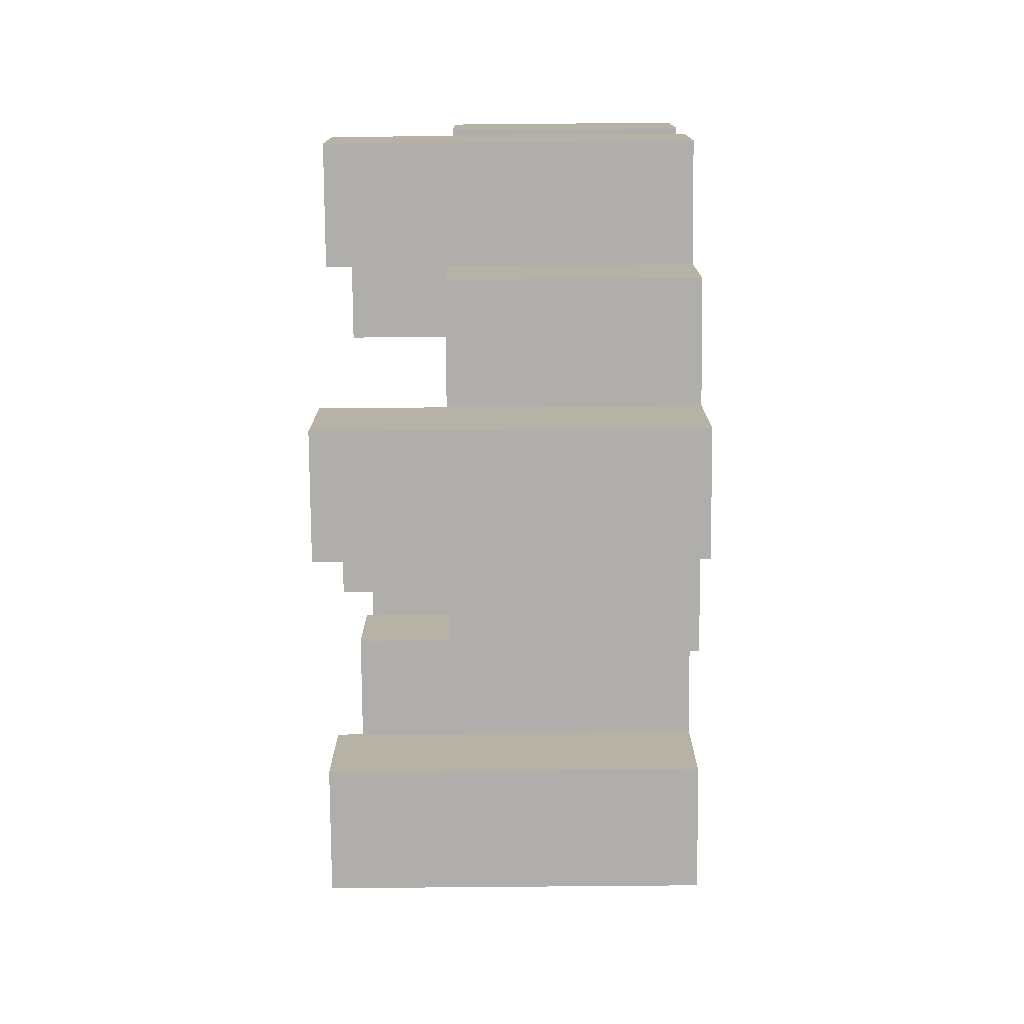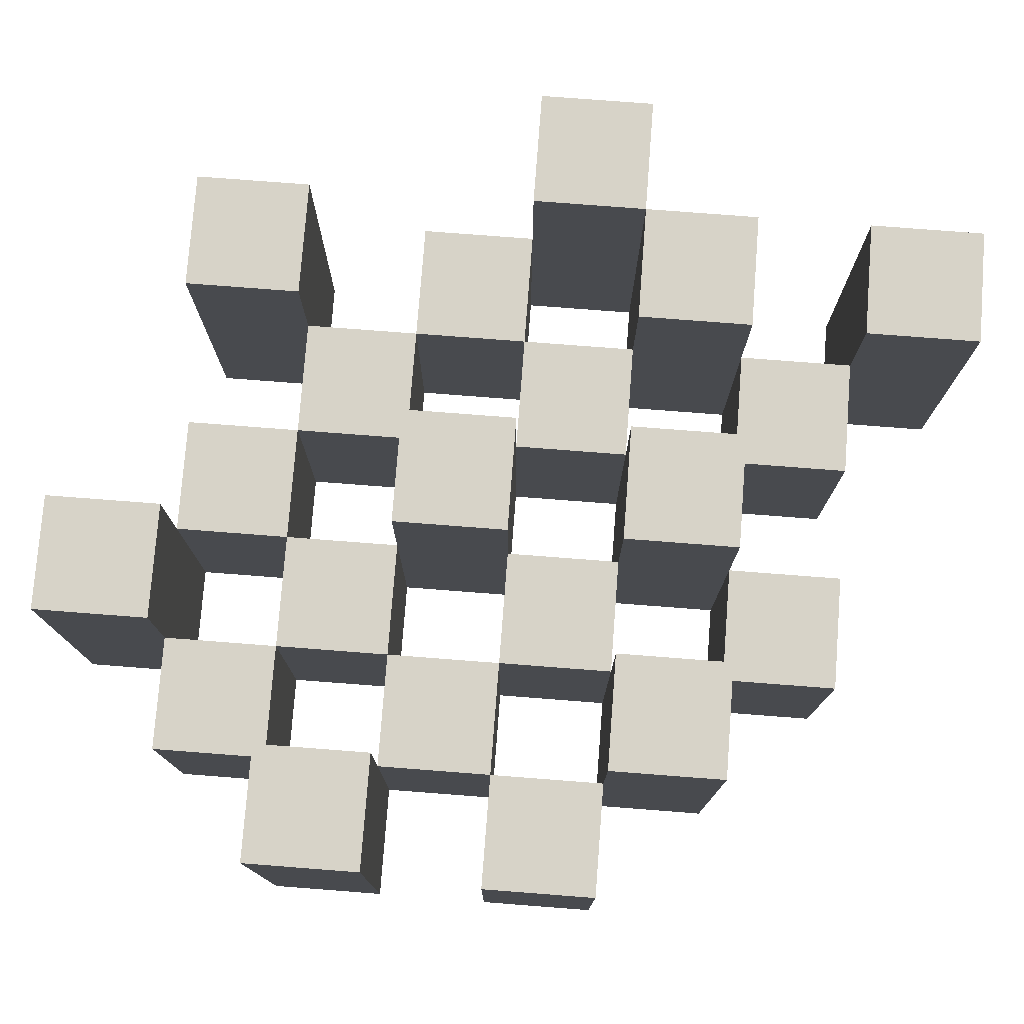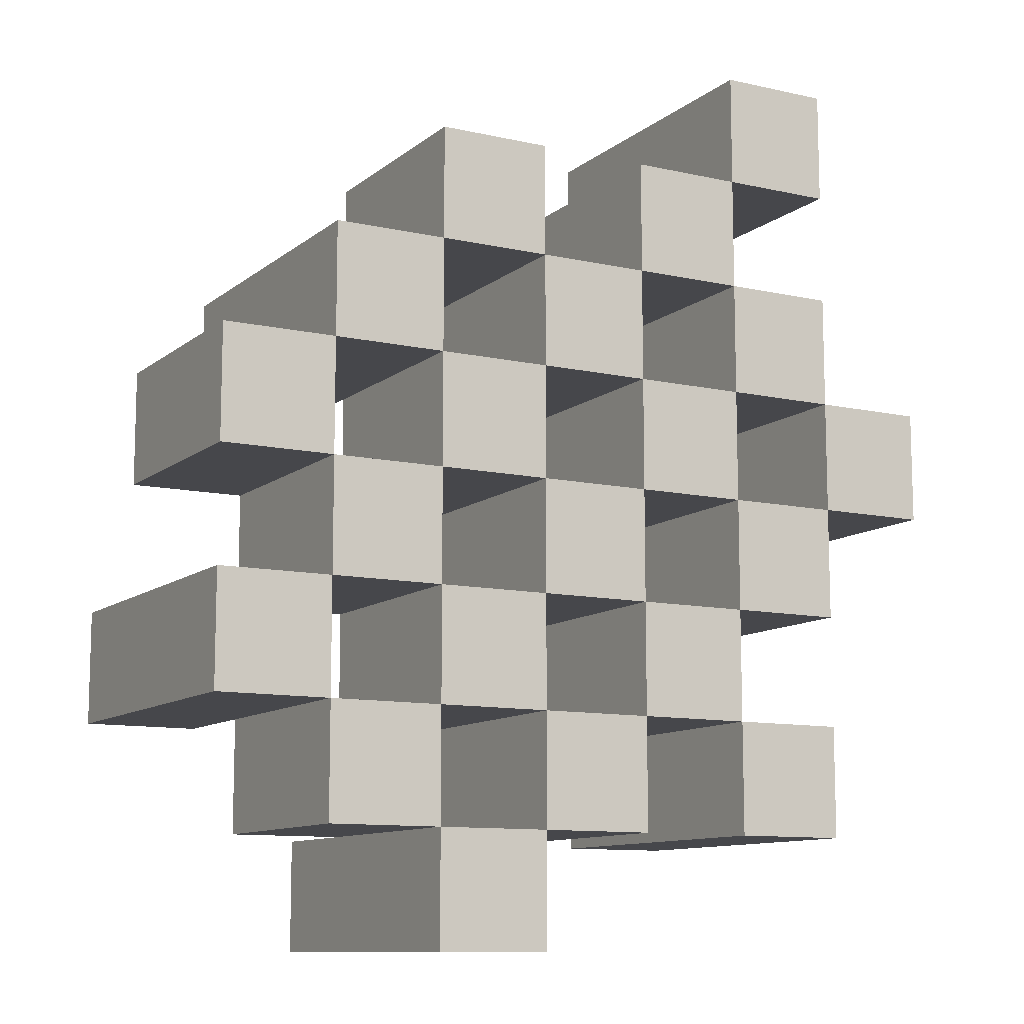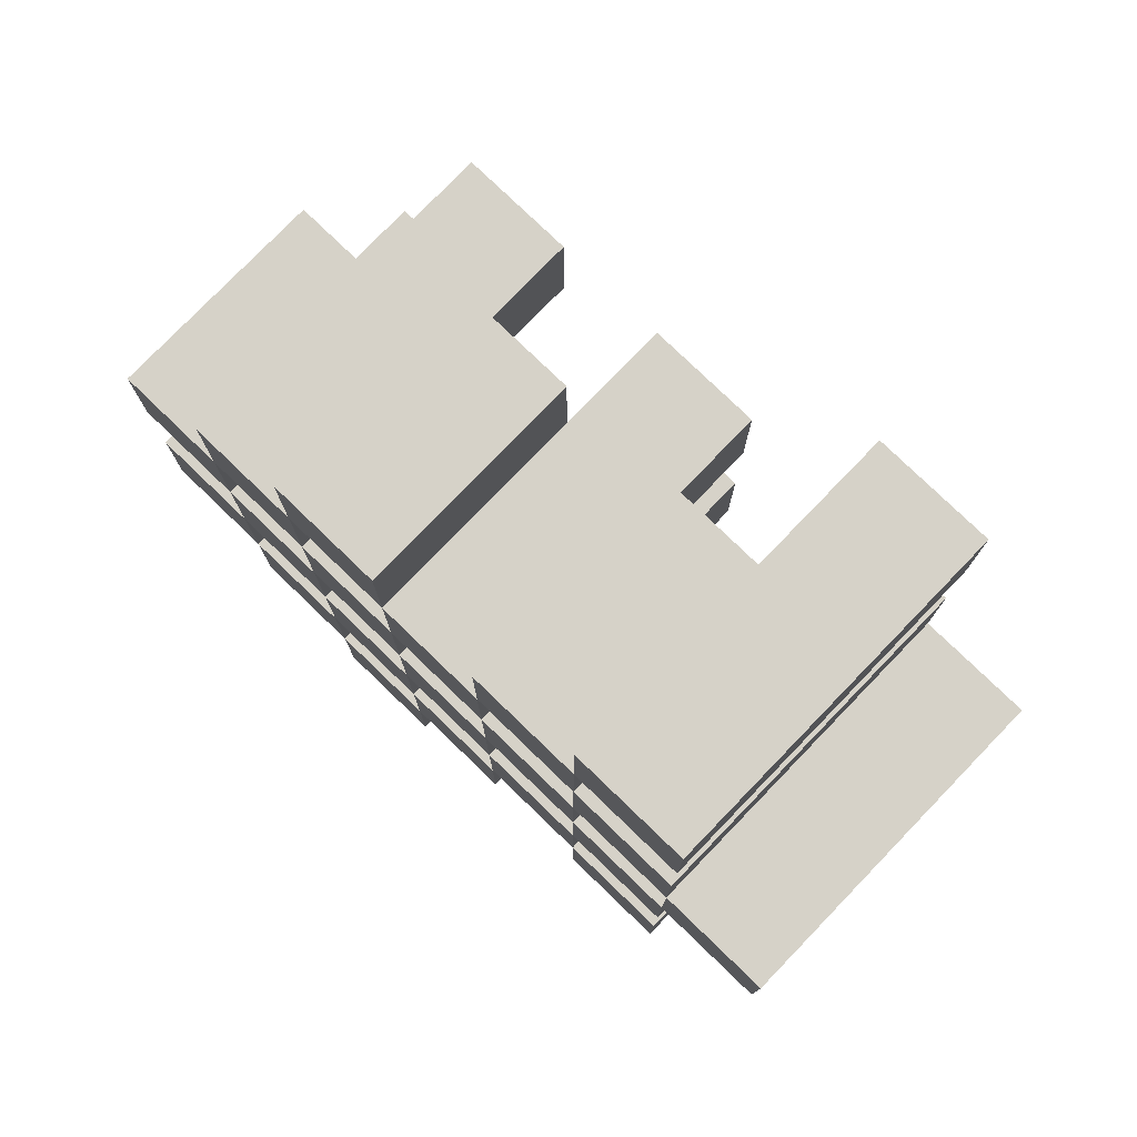
<metadata>
{"format":"obj","ext":"obj","renderer":"f3d","projection":"perspective","resolution":1024,"background":"white","views":[{"elev":-77.7,"azim":-89.5,"up":"+Z"},{"elev":77.2,"azim":-85.6,"up":"+Y"},{"elev":-10.8,"azim":-29.1,"up":"+Z"},{"elev":77.9,"azim":44.0,"up":"+Z"}]}
</metadata>
<code>
o
v 12.4 0.9 15.5
v 12.5 0.9 15.5
v 12.4 1.2 15.5
v 12.5 1.2 15.5
v 12.3 0.9 15.6
v 12.4 0.9 15.6
v 12.5 0.9 15.6
v 12.6 0.9 15.6
v 12.7 0.9 15.6
v 12.8 0.9 15.6
v 12.3 1.1 15.6
v 12.4 1.1 15.6
v 12.5 1.1 15.6
v 12.6 1.1 15.6
v 12.7 1.2 15.6
v 12.8 1.2 15.6
v 12.2 0.9 15.7
v 12.3 0.9 15.7
v 12.4 0.9 15.7
v 12.5 0.9 15.7
v 12.6 0.9 15.7
v 12.7 0.9 15.7
v 12.3 1.1 15.7
v 12.4 1.1 15.7
v 12.5 1.1 15.7
v 12.6 1.1 15.7
v 12.7 1.1 15.7
v 12.2 1.2 15.7
v 12.3 1.2 15.7
v 12.3 0.9 15.8
v 12.4 0.9 15.8
v 12.5 0.9 15.8
v 12.6 0.9 15.8
v 12.7 0.9 15.8
v 12.8 0.9 15.8
v 12.3 1.1 15.8
v 12.4 1.1 15.8
v 12.5 1.1 15.8
v 12.6 1.1 15.8
v 12.7 1.1 15.8
v 12.8 1.1 15.8
v 12.5 1.2 15.8
v 12.6 1.2 15.8
v 12.2 0.9 15.9
v 12.3 0.9 15.9
v 12.4 0.9 15.9
v 12.5 0.9 15.9
v 12.6 0.9 15.9
v 12.7 0.9 15.9
v 12.8 0.9 15.9
v 12.9 0.9 15.9
v 12.2 1.1 15.9
v 12.3 1.1 15.9
v 12.4 1.1 15.9
v 12.5 1.1 15.9
v 12.6 1.1 15.9
v 12.7 1.1 15.9
v 12.8 1.1 15.9
v 12.8 1.2 15.9
v 12.9 1.2 15.9
v 12.3 0.9 16
v 12.4 0.9 16
v 12.5 0.9 16
v 12.6 0.9 16
v 12.7 0.9 16
v 12.8 0.9 16
v 12.3 1.1 16
v 12.4 1.1 16
v 12.5 1.1 16
v 12.6 1.1 16
v 12.7 1.1 16
v 12.3 1.2 16
v 12.4 1.2 16
v 12.5 1.2 16
v 12.6 1.2 16
v 12.7 1.2 16
v 12.8 1.2 16
v 12.4 0.9 16.1
v 12.5 0.9 16.1
v 12.6 0.9 16.1
v 12.7 0.9 16.1
v 12.4 1.1 16.1
v 12.5 1.1 16.1
v 12.6 1.1 16.1
v 12.7 1.1 16.1
v 12.7 0.9 16.2
v 12.8 0.9 16.2
v 12.7 1.1 16.2
v 12.7 1.2 16.2
v 12.8 1.2 16.2
v 12.4 0.9 15.6
v 12.5 0.9 15.6
v 12.4 1.1 15.6
v 12.5 1.1 15.6
v 12.4 1.2 15.6
v 12.5 1.2 15.6
v 12.3 0.9 15.7
v 12.4 0.9 15.7
v 12.5 0.9 15.7
v 12.6 0.9 15.7
v 12.7 0.9 15.7
v 12.8 0.9 15.7
v 12.3 1.1 15.7
v 12.4 1.1 15.7
v 12.5 1.1 15.7
v 12.6 1.1 15.7
v 12.7 1.1 15.7
v 12.7 1.2 15.7
v 12.8 1.2 15.7
v 12.2 0.9 15.8
v 12.3 0.9 15.8
v 12.4 0.9 15.8
v 12.5 0.9 15.8
v 12.6 0.9 15.8
v 12.7 0.9 15.8
v 12.3 1.1 15.8
v 12.4 1.1 15.8
v 12.5 1.1 15.8
v 12.6 1.1 15.8
v 12.7 1.1 15.8
v 12.2 1.2 15.8
v 12.3 1.2 15.8
v 12.3 0.9 15.9
v 12.4 0.9 15.9
v 12.5 0.9 15.9
v 12.6 0.9 15.9
v 12.7 0.9 15.9
v 12.8 0.9 15.9
v 12.3 1.1 15.9
v 12.4 1.1 15.9
v 12.5 1.1 15.9
v 12.6 1.1 15.9
v 12.7 1.1 15.9
v 12.8 1.1 15.9
v 12.5 1.2 15.9
v 12.6 1.2 15.9
v 12.2 0.9 16
v 12.3 0.9 16
v 12.4 0.9 16
v 12.5 0.9 16
v 12.6 0.9 16
v 12.7 0.9 16
v 12.8 0.9 16
v 12.9 0.9 16
v 12.2 1.1 16
v 12.3 1.1 16
v 12.4 1.1 16
v 12.5 1.1 16
v 12.6 1.1 16
v 12.7 1.1 16
v 12.8 1.2 16
v 12.9 1.2 16
v 12.3 0.9 16.1
v 12.4 0.9 16.1
v 12.5 0.9 16.1
v 12.6 0.9 16.1
v 12.7 0.9 16.1
v 12.8 0.9 16.1
v 12.4 1.1 16.1
v 12.5 1.1 16.1
v 12.6 1.1 16.1
v 12.7 1.1 16.1
v 12.3 1.2 16.1
v 12.4 1.2 16.1
v 12.5 1.2 16.1
v 12.6 1.2 16.1
v 12.7 1.2 16.1
v 12.8 1.2 16.1
v 12.4 0.9 16.2
v 12.5 0.9 16.2
v 12.6 0.9 16.2
v 12.7 0.9 16.2
v 12.4 1.1 16.2
v 12.5 1.1 16.2
v 12.6 1.1 16.2
v 12.7 1.1 16.2
v 12.7 0.9 16.3
v 12.8 0.9 16.3
v 12.7 1.2 16.3
v 12.8 1.2 16.3
v 12.2 0.9 15.7
v 12.2 1.2 15.7
v 12.2 0.9 15.8
v 12.2 1.2 15.8
v 12.2 0.9 15.9
v 12.2 1.1 15.9
v 12.2 0.9 16
v 12.2 1.1 16
v 12.3 0.9 15.6
v 12.3 1.1 15.6
v 12.3 0.9 15.7
v 12.3 1.1 15.7
v 12.3 0.9 15.8
v 12.3 1.1 15.8
v 12.3 0.9 15.9
v 12.3 1.1 15.9
v 12.3 0.9 16
v 12.3 1.1 16
v 12.3 1.2 16
v 12.3 0.9 16.1
v 12.3 1.2 16.1
v 12.4 0.9 15.5
v 12.4 1.2 15.5
v 12.4 0.9 15.6
v 12.4 1.1 15.6
v 12.4 1.2 15.6
v 12.4 0.9 15.7
v 12.4 1.1 15.7
v 12.4 0.9 15.8
v 12.4 1.1 15.8
v 12.4 0.9 15.9
v 12.4 1.1 15.9
v 12.4 0.9 16
v 12.4 1.1 16
v 12.4 0.9 16.1
v 12.4 1.1 16.1
v 12.4 0.9 16.2
v 12.4 1.1 16.2
v 12.5 0.9 15.6
v 12.5 1.1 15.6
v 12.5 0.9 15.7
v 12.5 1.1 15.7
v 12.5 0.9 15.8
v 12.5 1.1 15.8
v 12.5 1.2 15.8
v 12.5 0.9 15.9
v 12.5 1.1 15.9
v 12.5 1.2 15.9
v 12.5 0.9 16
v 12.5 1.1 16
v 12.5 1.2 16
v 12.5 0.9 16.1
v 12.5 1.1 16.1
v 12.5 1.2 16.1
v 12.6 0.9 15.7
v 12.6 1.1 15.7
v 12.6 0.9 15.8
v 12.6 1.1 15.8
v 12.6 0.9 15.9
v 12.6 1.1 15.9
v 12.6 0.9 16
v 12.6 1.1 16
v 12.6 0.9 16.1
v 12.6 1.1 16.1
v 12.6 0.9 16.2
v 12.6 1.1 16.2
v 12.7 0.9 15.6
v 12.7 1.2 15.6
v 12.7 0.9 15.7
v 12.7 1.1 15.7
v 12.7 1.2 15.7
v 12.7 0.9 15.8
v 12.7 1.1 15.8
v 12.7 0.9 15.9
v 12.7 1.1 15.9
v 12.7 0.9 16
v 12.7 1.1 16
v 12.7 1.2 16
v 12.7 0.9 16.1
v 12.7 1.1 16.1
v 12.7 1.2 16.1
v 12.7 0.9 16.2
v 12.7 1.1 16.2
v 12.7 1.2 16.2
v 12.7 0.9 16.3
v 12.7 1.2 16.3
v 12.8 0.9 15.9
v 12.8 1.1 15.9
v 12.8 1.2 15.9
v 12.8 0.9 16
v 12.8 1.2 16
v 12.3 0.9 15.7
v 12.3 1.1 15.7
v 12.3 1.2 15.7
v 12.3 0.9 15.8
v 12.3 1.1 15.8
v 12.3 1.2 15.8
v 12.3 0.9 15.9
v 12.3 1.1 15.9
v 12.3 0.9 16
v 12.3 1.1 16
v 12.4 0.9 15.6
v 12.4 1.1 15.6
v 12.4 0.9 15.7
v 12.4 1.1 15.7
v 12.4 0.9 15.8
v 12.4 1.1 15.8
v 12.4 0.9 15.9
v 12.4 1.1 15.9
v 12.4 0.9 16
v 12.4 1.1 16
v 12.4 1.2 16
v 12.4 0.9 16.1
v 12.4 1.1 16.1
v 12.4 1.2 16.1
v 12.5 0.9 15.5
v 12.5 1.2 15.5
v 12.5 0.9 15.6
v 12.5 1.1 15.6
v 12.5 1.2 15.6
v 12.5 0.9 15.7
v 12.5 1.1 15.7
v 12.5 0.9 15.8
v 12.5 1.1 15.8
v 12.5 0.9 15.9
v 12.5 1.1 15.9
v 12.5 0.9 16
v 12.5 1.1 16
v 12.5 0.9 16.1
v 12.5 1.1 16.1
v 12.5 0.9 16.2
v 12.5 1.1 16.2
v 12.6 0.9 15.6
v 12.6 1.1 15.6
v 12.6 0.9 15.7
v 12.6 1.1 15.7
v 12.6 0.9 15.8
v 12.6 1.1 15.8
v 12.6 1.2 15.8
v 12.6 0.9 15.9
v 12.6 1.1 15.9
v 12.6 1.2 15.9
v 12.6 0.9 16
v 12.6 1.1 16
v 12.6 1.2 16
v 12.6 0.9 16.1
v 12.6 1.1 16.1
v 12.6 1.2 16.1
v 12.7 0.9 15.7
v 12.7 1.1 15.7
v 12.7 0.9 15.8
v 12.7 1.1 15.8
v 12.7 0.9 15.9
v 12.7 1.1 15.9
v 12.7 0.9 16
v 12.7 1.1 16
v 12.7 0.9 16.1
v 12.7 1.1 16.1
v 12.7 0.9 16.2
v 12.7 1.1 16.2
v 12.8 0.9 15.6
v 12.8 1.2 15.6
v 12.8 0.9 15.7
v 12.8 1.2 15.7
v 12.8 0.9 15.8
v 12.8 1.1 15.8
v 12.8 0.9 15.9
v 12.8 1.1 15.9
v 12.8 0.9 16
v 12.8 1.2 16
v 12.8 0.9 16.1
v 12.8 1.2 16.1
v 12.8 0.9 16.2
v 12.8 1.2 16.2
v 12.8 0.9 16.3
v 12.8 1.2 16.3
v 12.9 0.9 15.9
v 12.9 1.2 15.9
v 12.9 0.9 16
v 12.9 1.2 16
v 12.2 0.9 15.7
v 12.2 0.9 15.8
v 12.2 0.9 15.9
v 12.2 0.9 16
v 12.3 0.9 15.6
v 12.3 0.9 15.7
v 12.3 0.9 15.8
v 12.3 0.9 15.9
v 12.3 0.9 16
v 12.3 0.9 16.1
v 12.4 0.9 15.5
v 12.4 0.9 15.6
v 12.4 0.9 15.7
v 12.4 0.9 15.8
v 12.4 0.9 15.9
v 12.4 0.9 16
v 12.4 0.9 16.1
v 12.4 0.9 16.2
v 12.5 0.9 15.5
v 12.5 0.9 15.6
v 12.5 0.9 15.7
v 12.5 0.9 15.8
v 12.5 0.9 15.9
v 12.5 0.9 16
v 12.5 0.9 16.1
v 12.5 0.9 16.2
v 12.6 0.9 15.6
v 12.6 0.9 15.7
v 12.6 0.9 15.8
v 12.6 0.9 15.9
v 12.6 0.9 16
v 12.6 0.9 16.1
v 12.6 0.9 16.2
v 12.7 0.9 15.6
v 12.7 0.9 15.7
v 12.7 0.9 15.8
v 12.7 0.9 15.9
v 12.7 0.9 16
v 12.7 0.9 16.1
v 12.7 0.9 16.2
v 12.7 0.9 16.3
v 12.8 0.9 15.6
v 12.8 0.9 15.7
v 12.8 0.9 15.8
v 12.8 0.9 15.9
v 12.8 0.9 16
v 12.8 0.9 16.1
v 12.8 0.9 16.2
v 12.8 0.9 16.3
v 12.9 0.9 15.9
v 12.9 0.9 16
v 12.2 1.1 15.9
v 12.2 1.1 16
v 12.3 1.1 15.6
v 12.3 1.1 15.7
v 12.3 1.1 15.8
v 12.3 1.1 15.9
v 12.3 1.1 16
v 12.4 1.1 15.6
v 12.4 1.1 15.7
v 12.4 1.1 15.8
v 12.4 1.1 15.9
v 12.4 1.1 16
v 12.4 1.1 16.1
v 12.4 1.1 16.2
v 12.5 1.1 15.6
v 12.5 1.1 15.7
v 12.5 1.1 15.8
v 12.5 1.1 15.9
v 12.5 1.1 16
v 12.5 1.1 16.1
v 12.5 1.1 16.2
v 12.6 1.1 15.6
v 12.6 1.1 15.7
v 12.6 1.1 15.8
v 12.6 1.1 15.9
v 12.6 1.1 16
v 12.6 1.1 16.1
v 12.6 1.1 16.2
v 12.7 1.1 15.7
v 12.7 1.1 15.8
v 12.7 1.1 15.9
v 12.7 1.1 16
v 12.7 1.1 16.1
v 12.7 1.1 16.2
v 12.8 1.1 15.8
v 12.8 1.1 15.9
v 12.2 1.2 15.7
v 12.2 1.2 15.8
v 12.3 1.2 15.7
v 12.3 1.2 15.8
v 12.3 1.2 16
v 12.3 1.2 16.1
v 12.4 1.2 15.5
v 12.4 1.2 15.6
v 12.4 1.2 16
v 12.4 1.2 16.1
v 12.5 1.2 15.5
v 12.5 1.2 15.6
v 12.5 1.2 15.8
v 12.5 1.2 15.9
v 12.5 1.2 16
v 12.5 1.2 16.1
v 12.6 1.2 15.8
v 12.6 1.2 15.9
v 12.6 1.2 16
v 12.6 1.2 16.1
v 12.7 1.2 15.6
v 12.7 1.2 15.7
v 12.7 1.2 16
v 12.7 1.2 16.1
v 12.7 1.2 16.2
v 12.7 1.2 16.3
v 12.8 1.2 15.6
v 12.8 1.2 15.7
v 12.8 1.2 15.9
v 12.8 1.2 16
v 12.8 1.2 16.1
v 12.8 1.2 16.2
v 12.8 1.2 16.3
v 12.9 1.2 15.9
v 12.9 1.2 16
f 3 2 1
f 4 2 3
f 11 6 5
f 12 6 11
f 13 8 7
f 14 8 13
f 15 10 9
f 16 10 15
f 23 18 17
f 24 20 19
f 25 20 24
f 26 22 21
f 27 22 26
f 28 23 17
f 29 23 28
f 36 31 30
f 37 31 36
f 38 33 32
f 39 33 38
f 40 35 34
f 41 35 40
f 42 39 38
f 43 39 42
f 52 45 44
f 53 45 52
f 54 47 46
f 55 47 54
f 56 49 48
f 57 49 56
f 58 51 50
f 59 51 58
f 60 51 59
f 67 62 61
f 68 62 67
f 69 64 63
f 70 64 69
f 71 66 65
f 72 68 67
f 73 68 72
f 74 70 69
f 75 70 74
f 76 66 71
f 77 66 76
f 82 79 78
f 83 79 82
f 84 81 80
f 85 81 84
f 88 87 86
f 89 87 88
f 90 87 89
f 91 92 93
f 93 92 94
f 93 94 95
f 95 94 96
f 97 98 103
f 103 98 104
f 99 100 105
f 105 100 106
f 101 102 107
f 107 102 108
f 108 102 109
f 110 111 116
f 112 113 117
f 117 113 118
f 114 115 119
f 119 115 120
f 110 116 121
f 121 116 122
f 123 124 129
f 129 124 130
f 125 126 131
f 131 126 132
f 127 128 133
f 133 128 134
f 131 132 135
f 135 132 136
f 137 138 145
f 145 138 146
f 139 140 147
f 147 140 148
f 141 142 149
f 149 142 150
f 143 144 151
f 151 144 152
f 153 154 159
f 155 156 160
f 160 156 161
f 157 158 162
f 153 159 163
f 163 159 164
f 160 161 165
f 165 161 166
f 162 158 167
f 167 158 168
f 169 170 173
f 173 170 174
f 171 172 175
f 175 172 176
f 177 178 179
f 179 178 180
f 183 182 181
f 184 182 183
f 187 186 185
f 188 186 187
f 191 190 189
f 192 190 191
f 195 194 193
f 196 194 195
f 200 198 197
f 200 199 198
f 201 199 200
f 204 203 202
f 205 203 204
f 206 203 205
f 209 208 207
f 210 208 209
f 213 212 211
f 214 212 213
f 217 216 215
f 218 216 217
f 221 220 219
f 222 220 221
f 226 224 223
f 226 225 224
f 227 225 226
f 228 225 227
f 232 230 229
f 232 231 230
f 233 231 232
f 234 231 233
f 237 236 235
f 238 236 237
f 241 240 239
f 242 240 241
f 245 244 243
f 246 244 245
f 249 248 247
f 250 248 249
f 251 248 250
f 254 253 252
f 255 253 254
f 259 257 256
f 259 258 257
f 260 258 259
f 261 258 260
f 265 263 262
f 265 264 263
f 266 264 265
f 270 268 267
f 270 269 268
f 271 269 270
f 272 273 275
f 273 274 275
f 275 274 276
f 276 274 277
f 278 279 280
f 280 279 281
f 282 283 284
f 284 283 285
f 286 287 288
f 288 287 289
f 290 291 293
f 291 292 293
f 293 292 294
f 294 292 295
f 296 297 298
f 298 297 299
f 299 297 300
f 301 302 303
f 303 302 304
f 305 306 307
f 307 306 308
f 309 310 311
f 311 310 312
f 313 314 315
f 315 314 316
f 317 318 320
f 318 319 320
f 320 319 321
f 321 319 322
f 323 324 326
f 324 325 326
f 326 325 327
f 327 325 328
f 329 330 331
f 331 330 332
f 333 334 335
f 335 334 336
f 337 338 339
f 339 338 340
f 341 342 343
f 343 342 344
f 345 346 347
f 347 346 348
f 349 350 351
f 351 350 352
f 353 354 355
f 355 354 356
f 357 358 359
f 359 358 360
f 366 362 361
f 367 362 366
f 368 364 363
f 369 364 368
f 372 366 365
f 373 366 372
f 374 368 367
f 375 368 374
f 376 370 369
f 377 370 376
f 379 372 371
f 380 372 379
f 381 374 373
f 382 374 381
f 383 376 375
f 384 376 383
f 385 378 377
f 386 378 385
f 387 381 380
f 388 381 387
f 389 383 382
f 390 383 389
f 391 385 384
f 392 385 391
f 395 389 388
f 396 389 395
f 397 391 390
f 398 391 397
f 399 393 392
f 400 393 399
f 402 395 394
f 403 395 402
f 404 397 396
f 405 397 404
f 406 399 398
f 407 399 406
f 408 401 400
f 409 401 408
f 410 406 405
f 411 406 410
f 412 413 417
f 417 413 418
f 414 415 419
f 419 415 420
f 416 417 421
f 421 417 422
f 420 421 427
f 427 421 428
f 422 423 429
f 429 423 430
f 424 425 431
f 431 425 432
f 426 427 433
f 433 427 434
f 434 435 440
f 440 435 441
f 436 437 442
f 442 437 443
f 438 439 444
f 444 439 445
f 441 442 446
f 446 442 447
f 448 449 450
f 450 449 451
f 452 453 456
f 456 453 457
f 454 455 458
f 458 455 459
f 460 461 464
f 464 461 465
f 462 463 466
f 466 463 467
f 468 469 474
f 474 469 475
f 470 471 477
f 477 471 478
f 472 473 479
f 479 473 480
f 476 477 481
f 481 477 482

</code>
